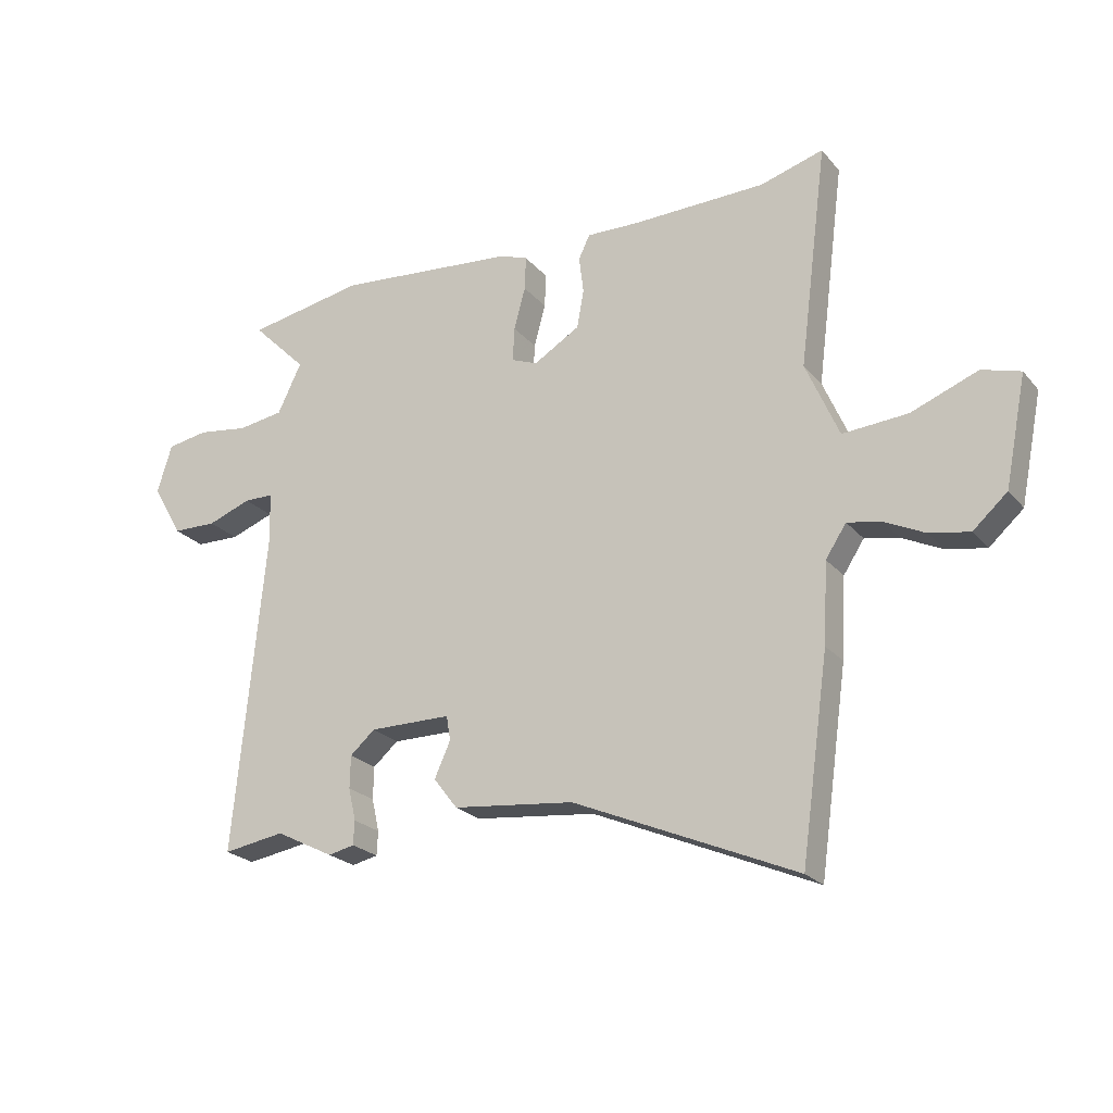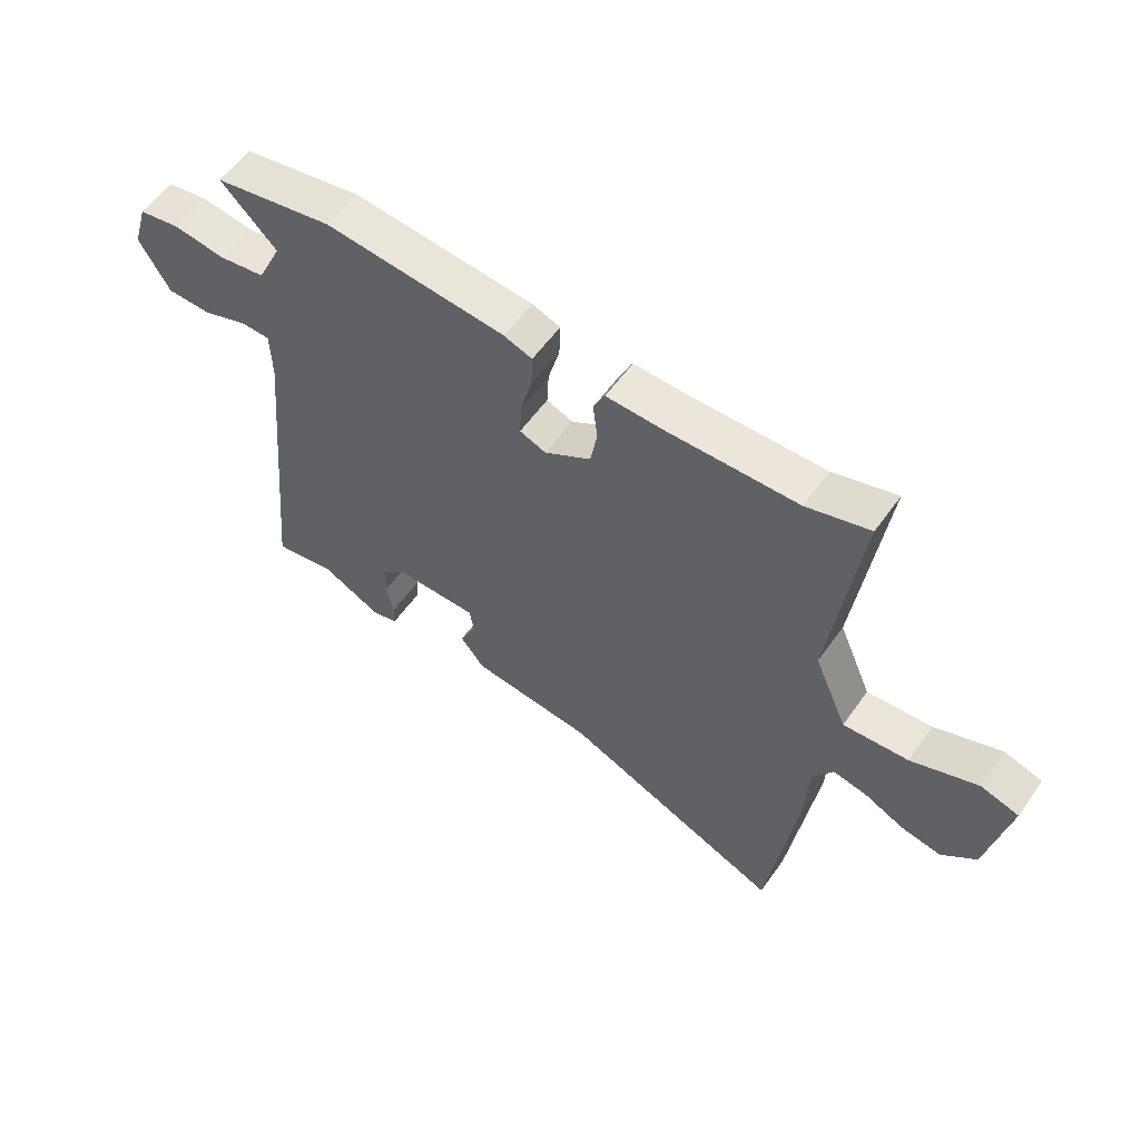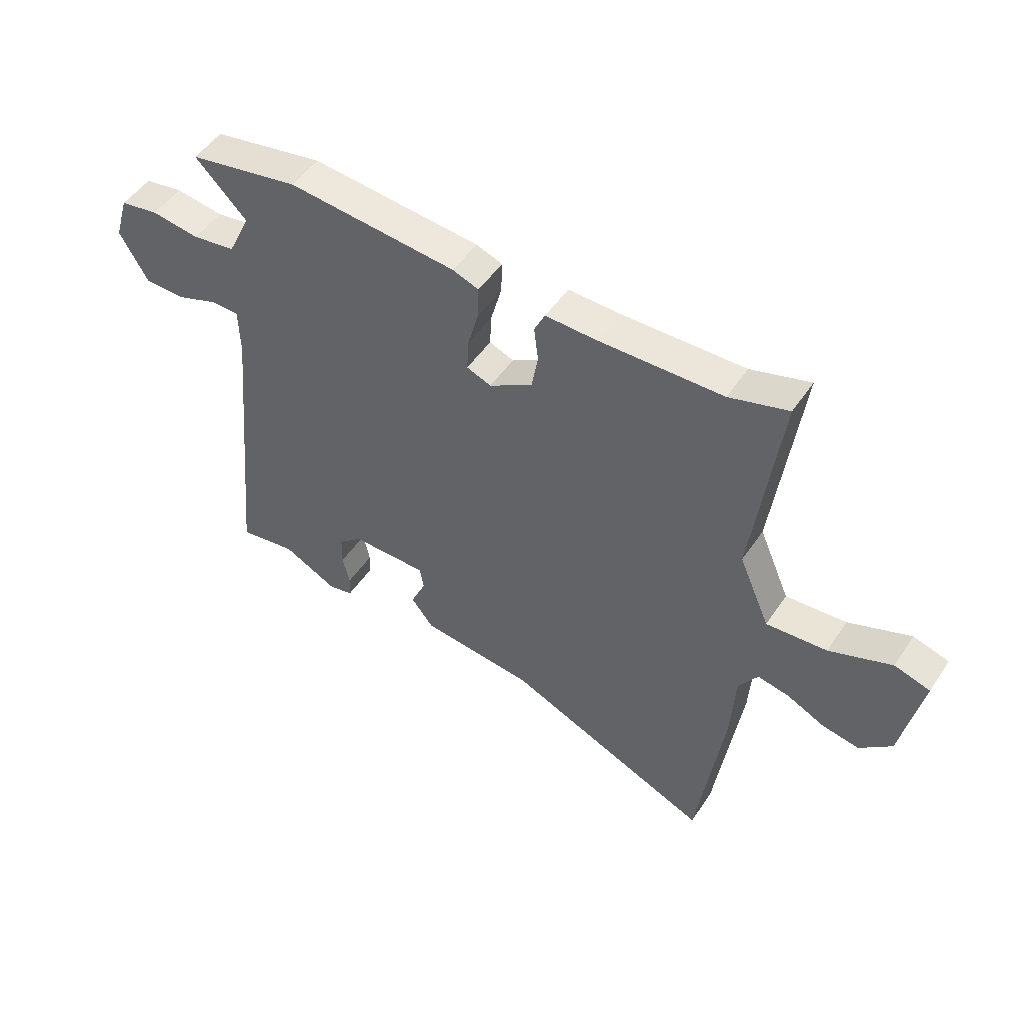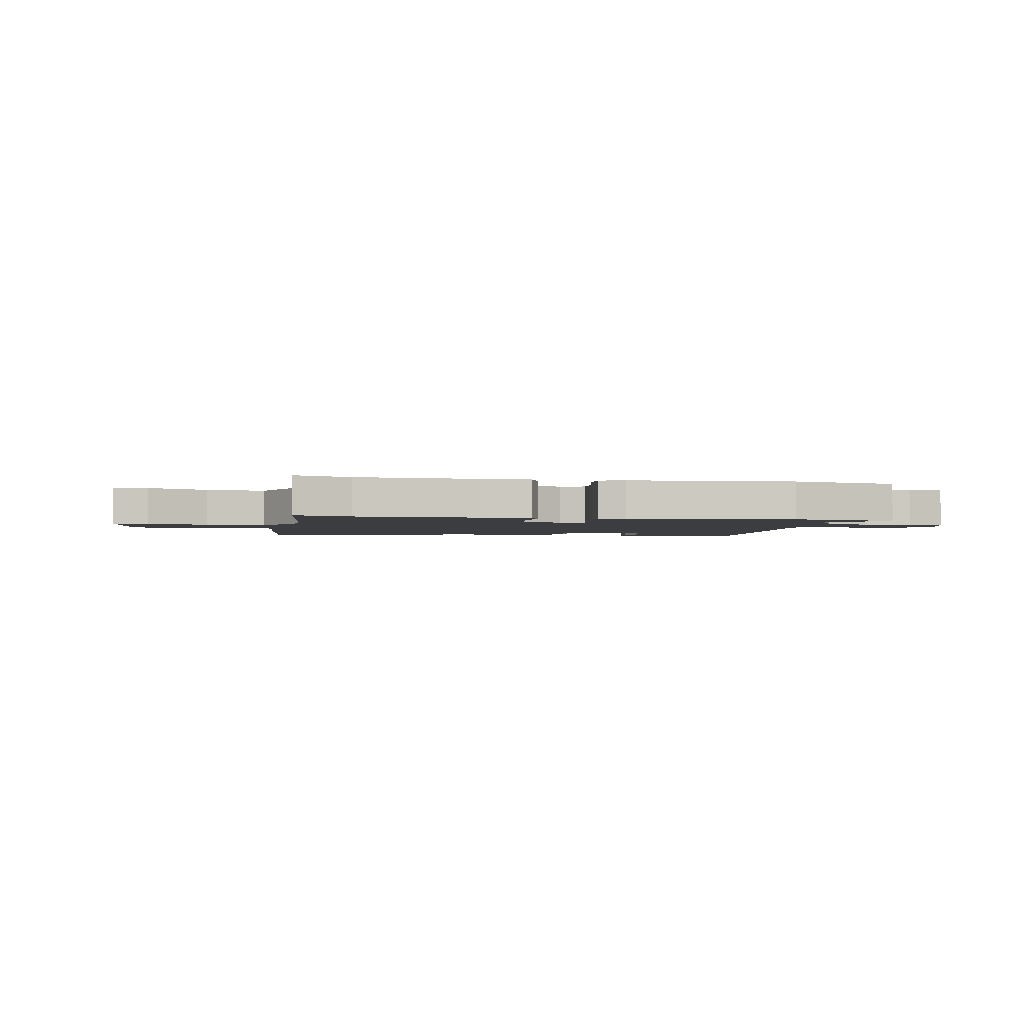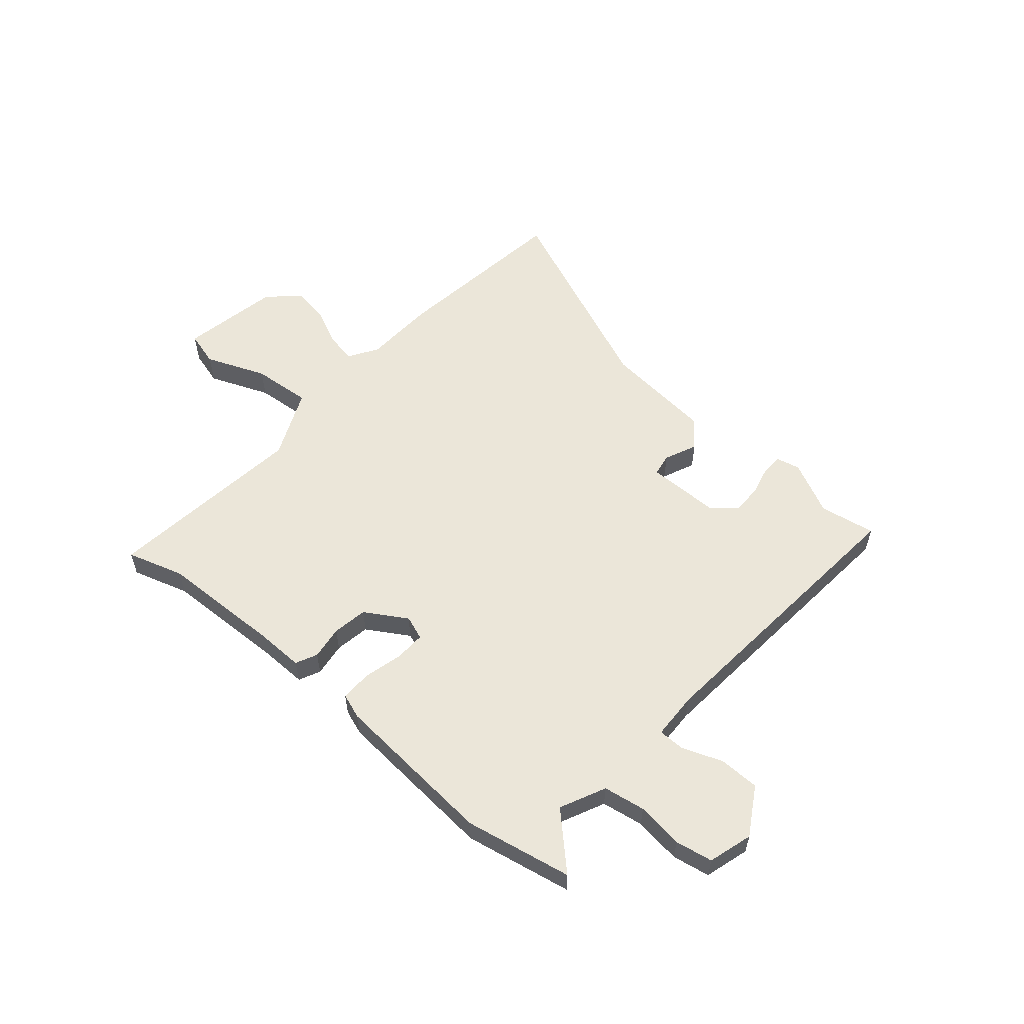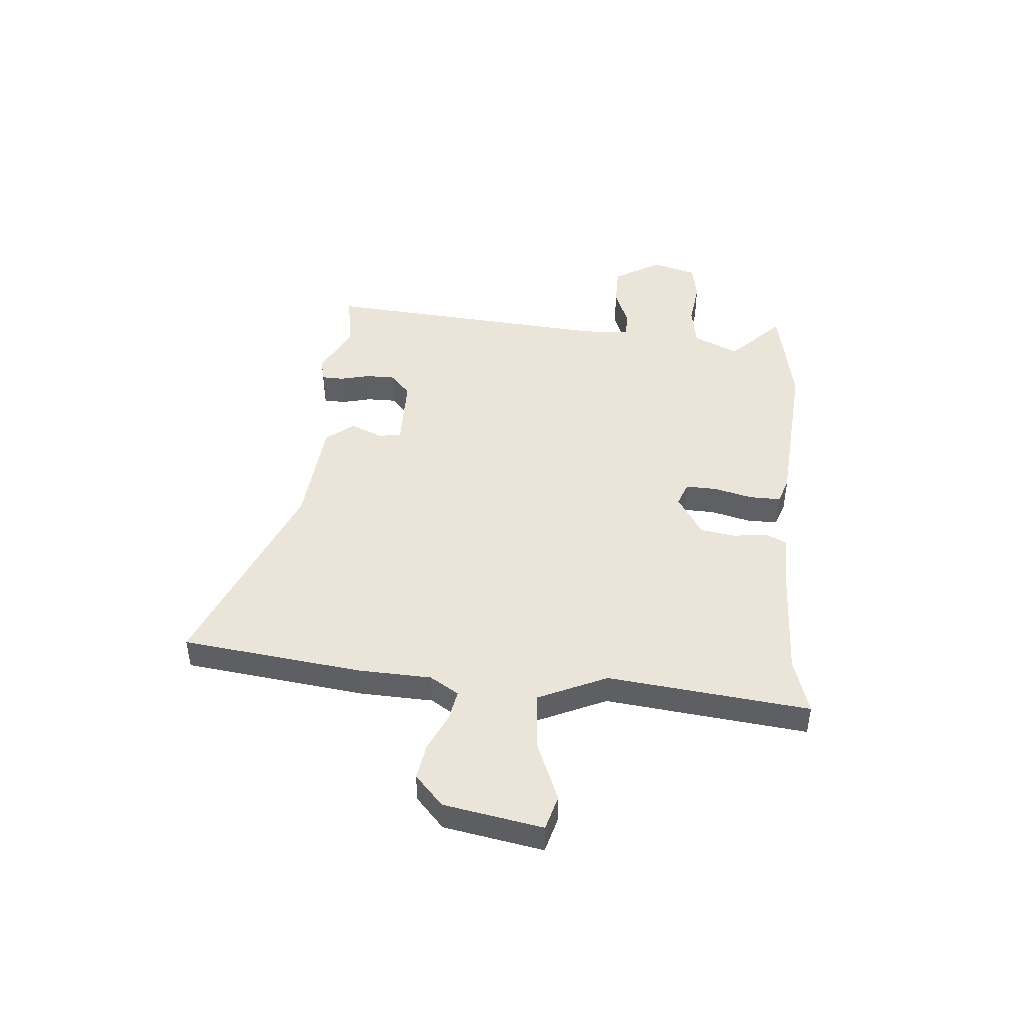
<metadata>
{"format":"obj","ext":"obj","renderer":"f3d","projection":"perspective","resolution":1024,"background":"white","views":[{"elev":-23.2,"azim":-150.5,"up":"+Z"},{"elev":57.2,"azim":-145.0,"up":"+Z"},{"elev":49.9,"azim":-147.3,"up":"+Z"},{"elev":-2.4,"azim":-12.0,"up":"+Y"},{"elev":56.5,"azim":39.9,"up":"+Y"},{"elev":45.2,"azim":-86.1,"up":"+Y"}]}
</metadata>
<code>
v 0.371 0.07 0.523
v 0.578 0.07 0.486
v 0.481 0.07 0.389
v 0.523 0.07 0.302
v 0.604 0.07 0.29
v 0.694 0.07 0.303
v 0.766 0.07 0.291
v 0.792 0.07 0.206
v 0.739 0.07 0.114
v 0.661 0.07 0.112
v 0.584 0.07 0.14
v 0.532 0.07 0.139
v 0.53 0.07 0.048
v 0.584 0.07 -0.513
v 0.476 0.07 -0.496
v 0.374 0.07 -0.548
v 0.328 0.07 -0.538
v 0.326 0.07 -0.496
v 0.339 0.07 -0.439
v 0.338 0.07 -0.382
v 0.294 0.07 -0.344
v 0.151 0.07 -0.345
v 0.144 0.07 -0.388
v 0.172 0.07 -0.45
v 0.13 0.07 -0.504
v -0.083 0.07 -0.528
v -0.472 0.07 -0.697
v -0.521 0.07 -0.35
v -0.529 0.07 -0.21
v -0.565 0.07 -0.155
v -0.625 0.07 -0.167
v -0.695 0.07 -0.201
v -0.765 0.07 -0.214
v -0.825 0.07 -0.161
v -0.863 0.07 0.029
v -0.796 0.07 0.049
v -0.679 0.07 0.004
v -0.565 0.07 -0.004
v -0.507 0.07 0.13
v -0.557 0.07 0.517
v -0.447 0.07 0.485
v -0.214 0.07 0.481
v -0.12 0.07 0.484
v -0.1 0.07 0.443
v -0.108 0.07 0.378
v -0.096 0.07 0.311
v -0.015 0.07 0.263
v 0.031 0.07 0.281
v 0.028 0.07 0.341
v 0.008 0.07 0.415
v 0.006 0.07 0.475
v 0.055 0.07 0.493
v 0.371 0 0.523
v 0.578 0 0.486
v 0.481 0 0.389
v 0.523 0 0.302
v 0.604 0 0.29
v 0.694 0 0.303
v 0.766 0 0.291
v 0.792 0 0.206
v 0.739 0 0.114
v 0.661 0 0.112
v 0.584 0 0.14
v 0.532 0 0.139
v 0.53 0 0.048
v 0.584 0 -0.513
v 0.476 0 -0.496
v 0.374 0 -0.548
v 0.328 0 -0.538
v 0.326 0 -0.496
v 0.339 0 -0.439
v 0.338 0 -0.382
v 0.294 0 -0.344
v 0.151 0 -0.345
v 0.144 0 -0.388
v 0.172 0 -0.45
v 0.13 0 -0.504
v -0.083 0 -0.528
v -0.472 0 -0.697
v -0.521 0 -0.35
v -0.529 0 -0.21
v -0.565 0 -0.155
v -0.625 0 -0.167
v -0.695 0 -0.201
v -0.765 0 -0.214
v -0.825 0 -0.161
v -0.863 0 0.029
v -0.796 0 0.049
v -0.679 0 0.004
v -0.565 0 -0.004
v -0.507 0 0.13
v -0.557 0 0.517
v -0.447 0 0.485
v -0.214 0 0.481
v -0.12 0 0.484
v -0.1 0 0.443
v -0.108 0 0.378
v -0.096 0 0.311
v -0.015 0 0.263
v 0.031 0 0.281
v 0.028 0 0.341
v 0.008 0 0.415
v 0.006 0 0.475
v 0.055 0 0.493
f 49 50 51 52
f 48 49 52 1
f 42 43 44 45
f 41 42 45 46
f 39 40 41 46
f 38 39 46 47
f 34 35 36 37
f 34 37 38
f 31 32 33 34
f 30 31 34 38
f 29 30 38 47
f 26 27 28 29
f 23 24 25 26
f 22 23 26 29
f 21 22 29 47
f 16 17 18 19
f 15 16 19 20
f 13 14 15 20
f 12 13 20 21
f 8 9 10 11
f 8 11 12
f 5 6 7 8
f 4 5 8 12
f 3 4 12 21
f 48 1 2 3
f 3 21 47 48
f 104 103 102 101
f 53 104 101 100
f 97 96 95 94
f 98 97 94 93
f 98 93 92 91
f 99 98 91 90
f 89 88 87 86
f 90 89 86
f 86 85 84 83
f 90 86 83 82
f 99 90 82 81
f 81 80 79 78
f 78 77 76 75
f 81 78 75 74
f 99 81 74 73
f 71 70 69 68
f 72 71 68 67
f 72 67 66 65
f 73 72 65 64
f 63 62 61 60
f 64 63 60
f 60 59 58 57
f 64 60 57 56
f 73 64 56 55
f 55 54 53 100
f 100 99 73 55
f 1 53 54 2
f 2 54 55 3
f 3 55 56 4
f 4 56 57 5
f 5 57 58 6
f 6 58 59 7
f 7 59 60 8
f 8 60 61 9
f 9 61 62 10
f 10 62 63 11
f 11 63 64 12
f 12 64 65 13
f 13 65 66 14
f 14 66 67 15
f 15 67 68 16
f 16 68 69 17
f 17 69 70 18
f 18 70 71 19
f 19 71 72 20
f 20 72 73 21
f 21 73 74 22
f 22 74 75 23
f 23 75 76 24
f 24 76 77 25
f 25 77 78 26
f 26 78 79 27
f 27 79 80 28
f 28 80 81 29
f 29 81 82 30
f 30 82 83 31
f 31 83 84 32
f 32 84 85 33
f 33 85 86 34
f 34 86 87 35
f 35 87 88 36
f 36 88 89 37
f 37 89 90 38
f 38 90 91 39
f 39 91 92 40
f 40 92 93 41
f 41 93 94 42
f 42 94 95 43
f 43 95 96 44
f 44 96 97 45
f 45 97 98 46
f 46 98 99 47
f 47 99 100 48
f 48 100 101 49
f 49 101 102 50
f 50 102 103 51
f 51 103 104 52
f 52 104 53 1

</code>
